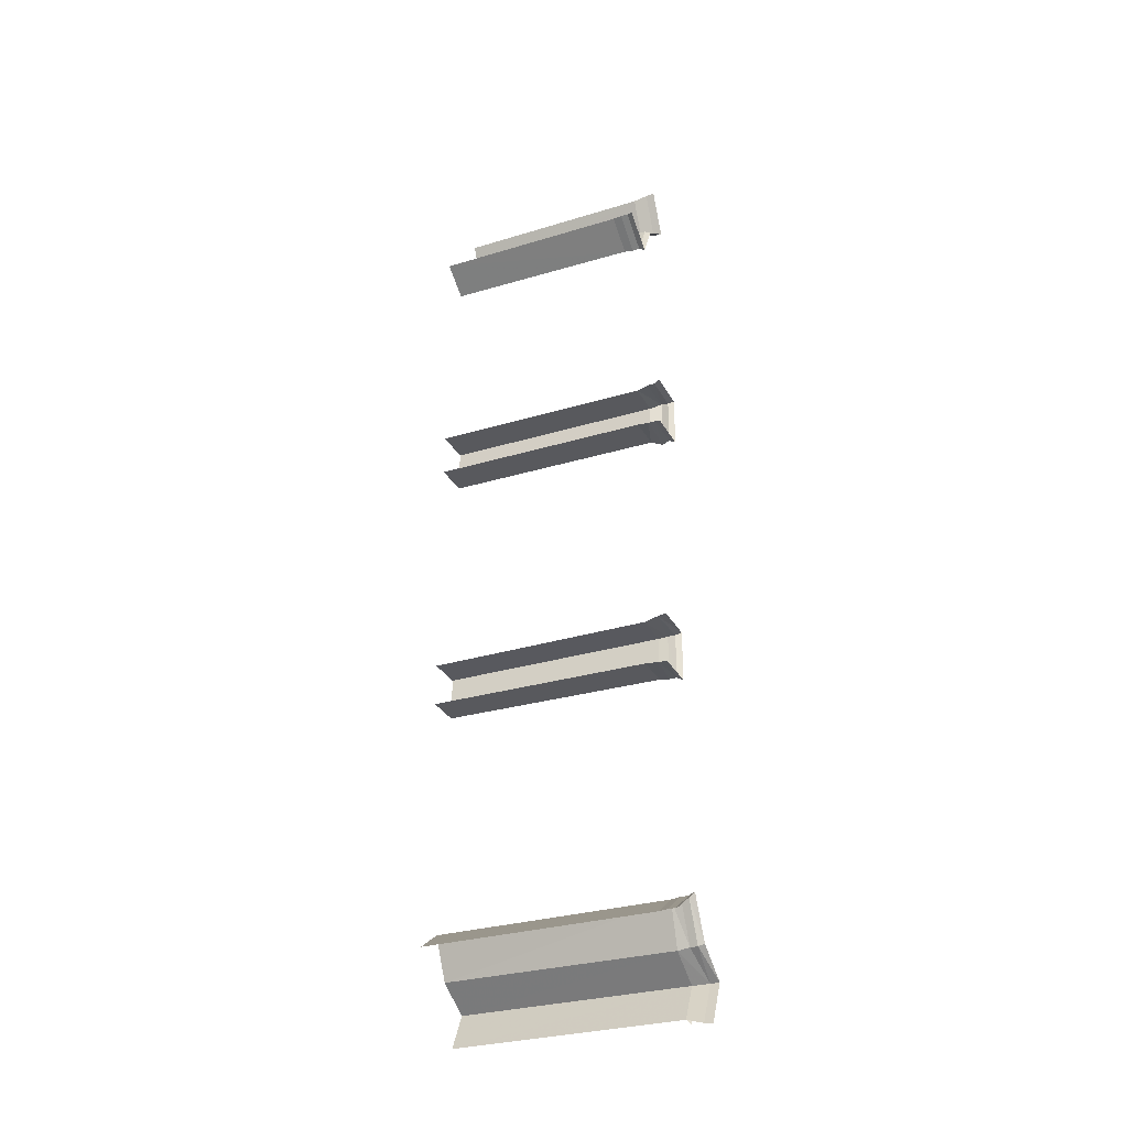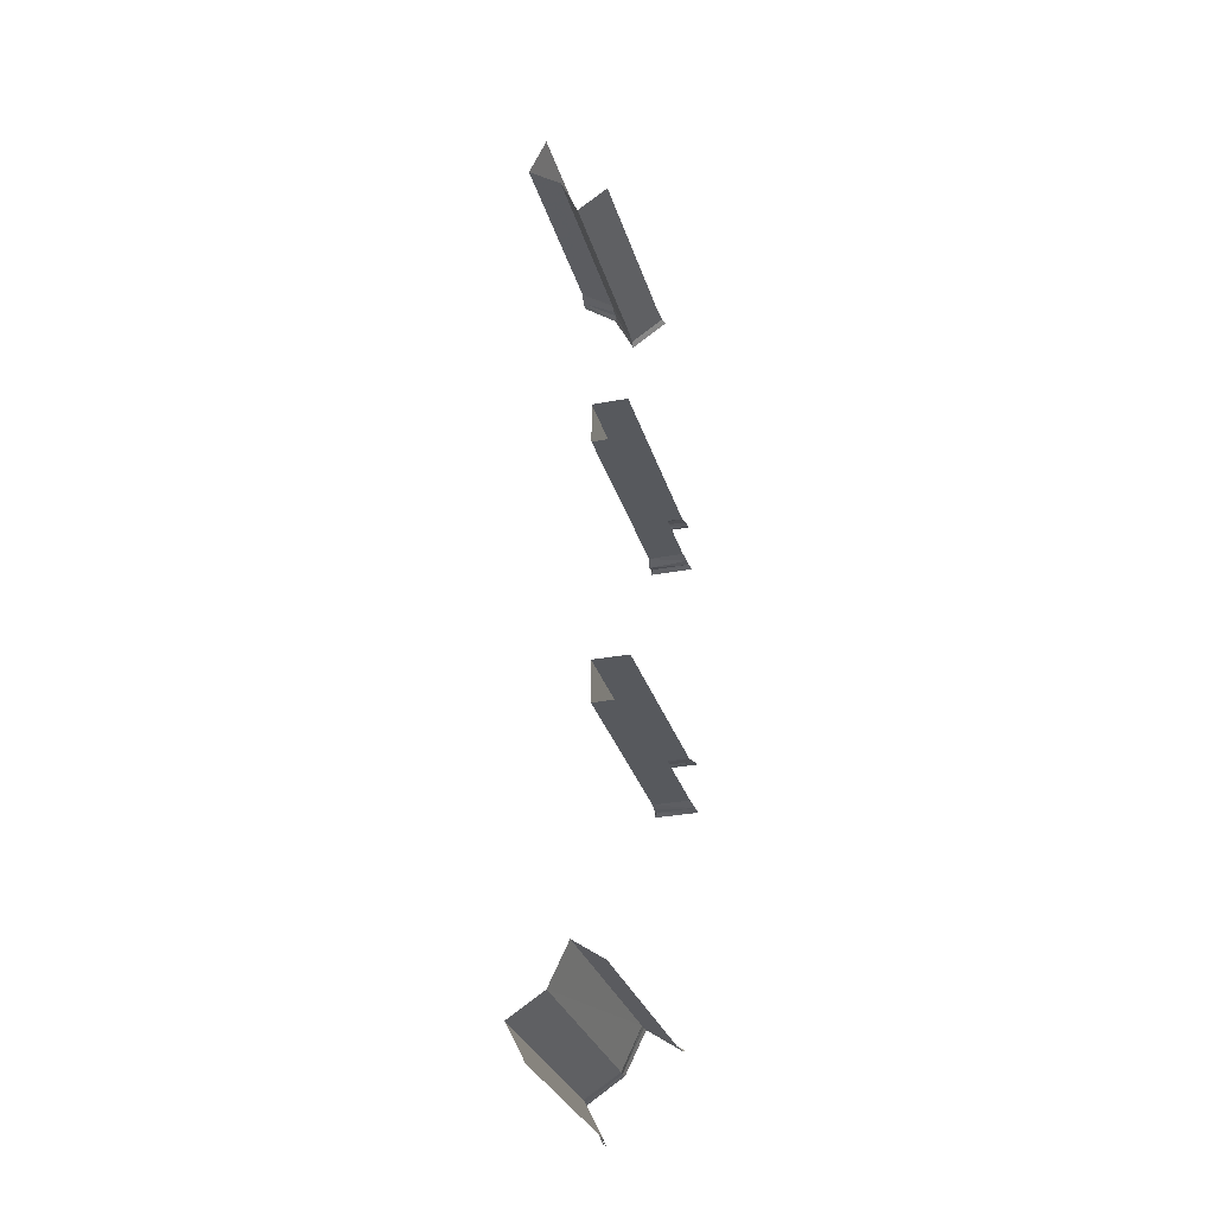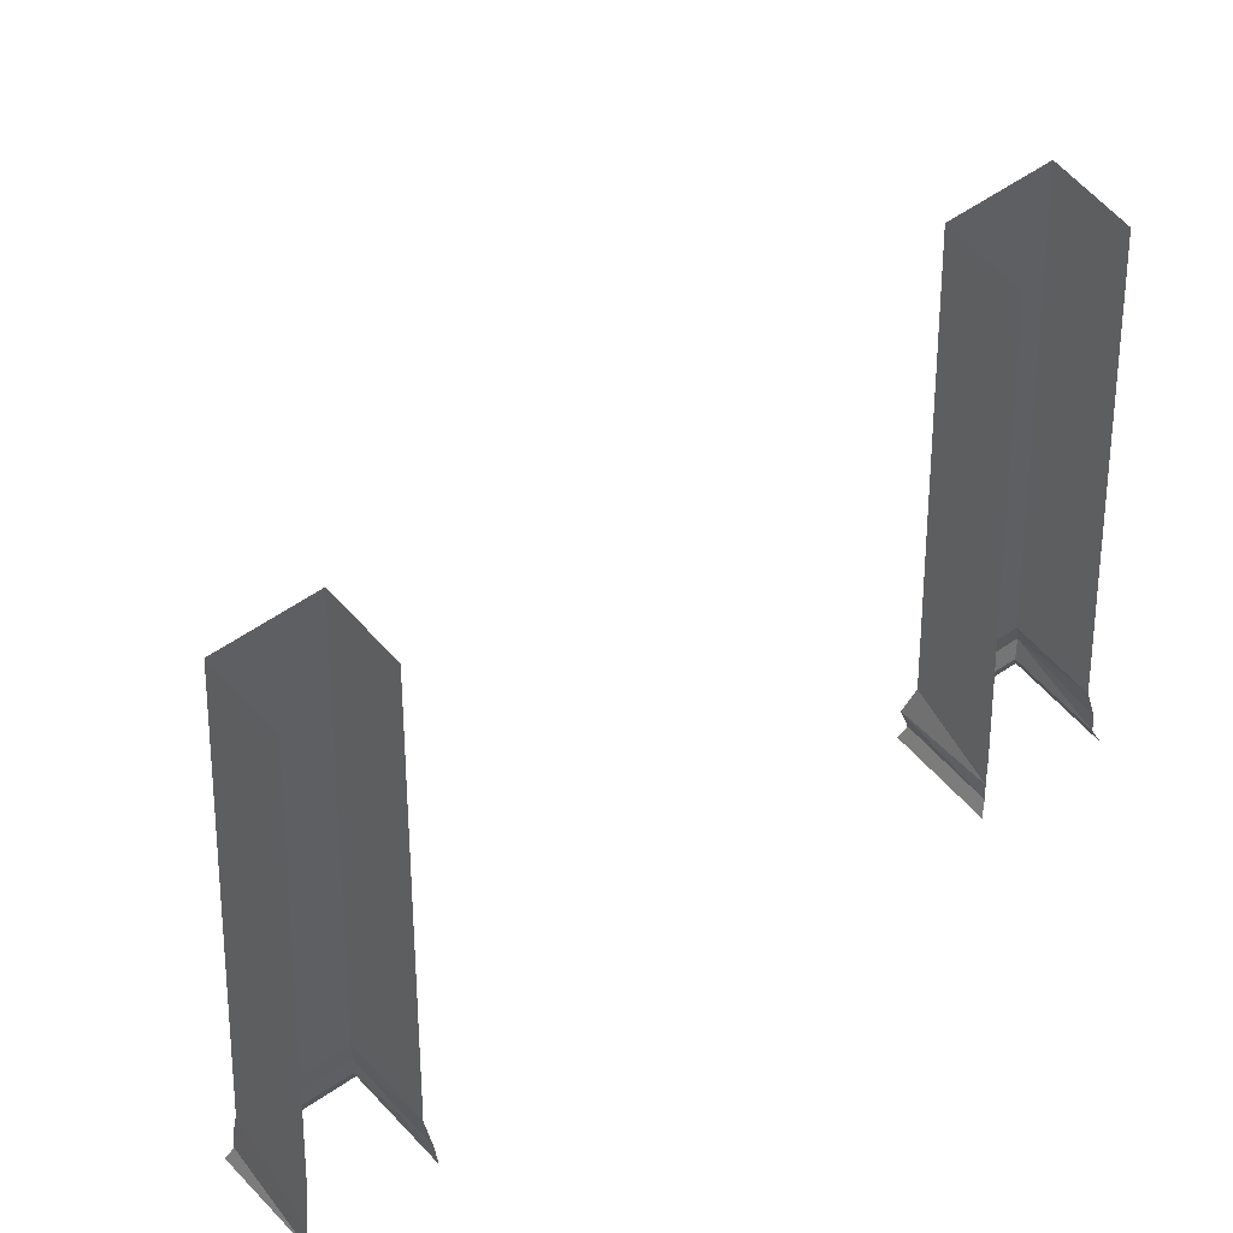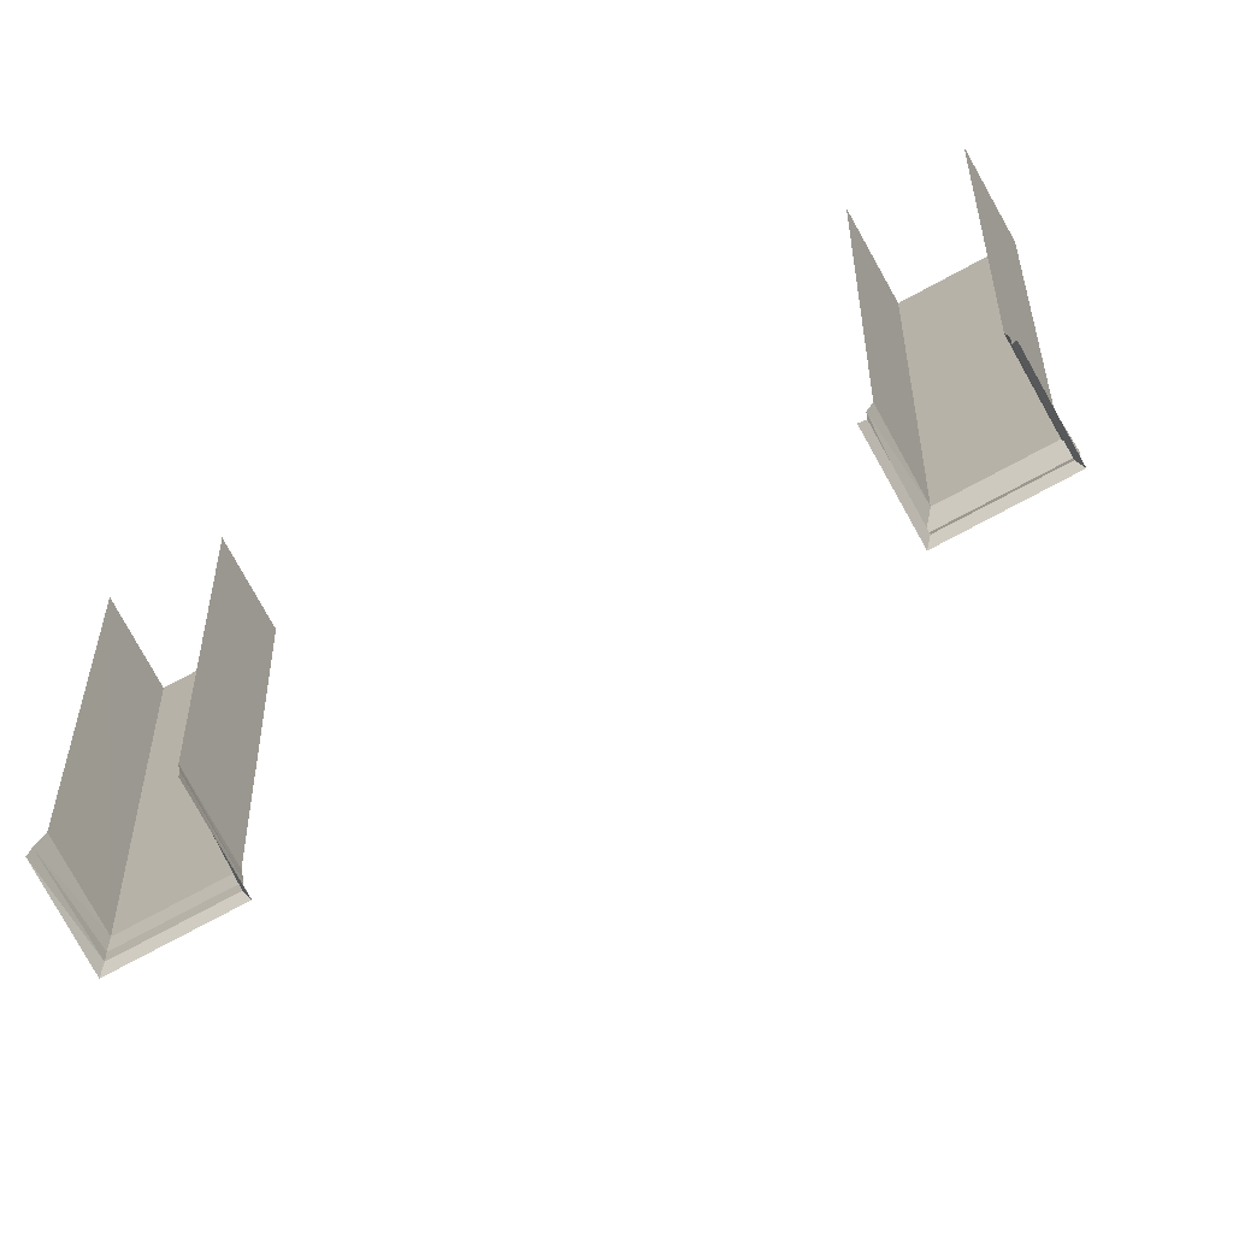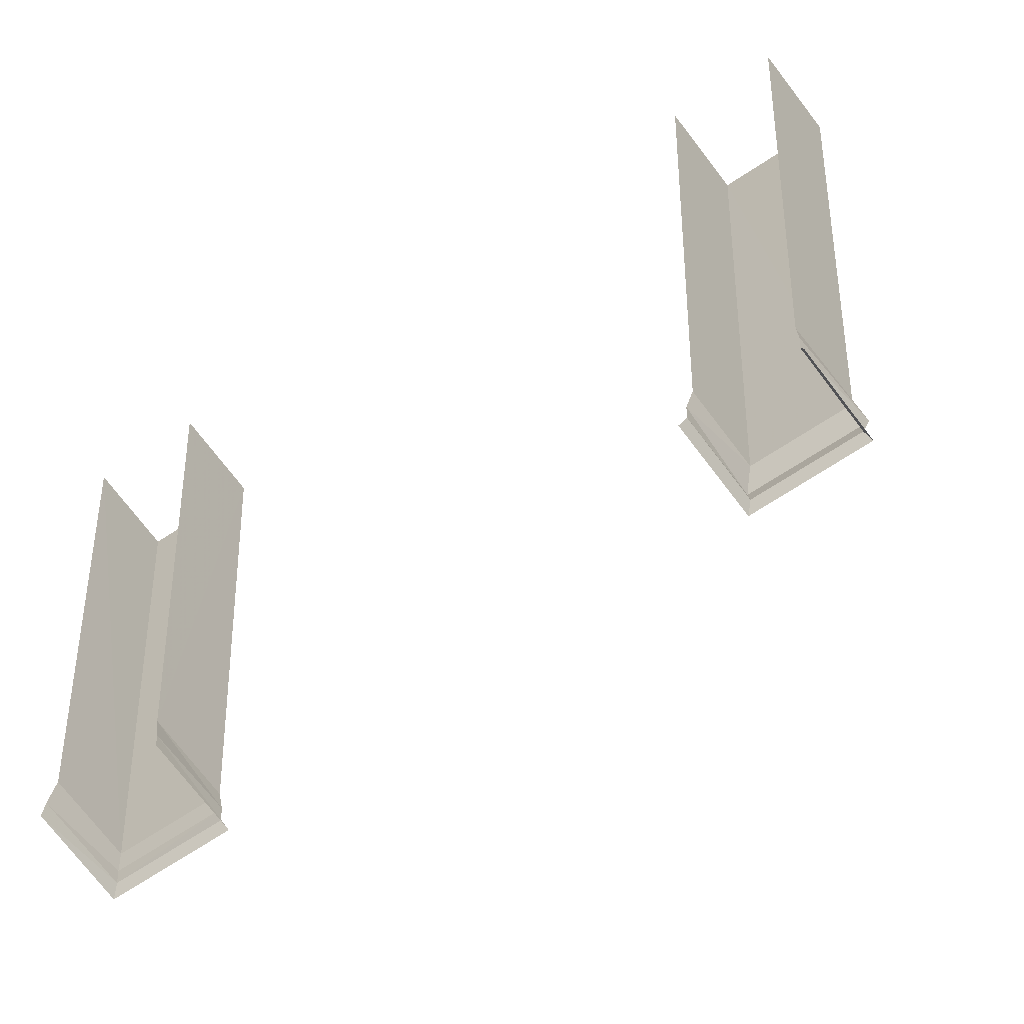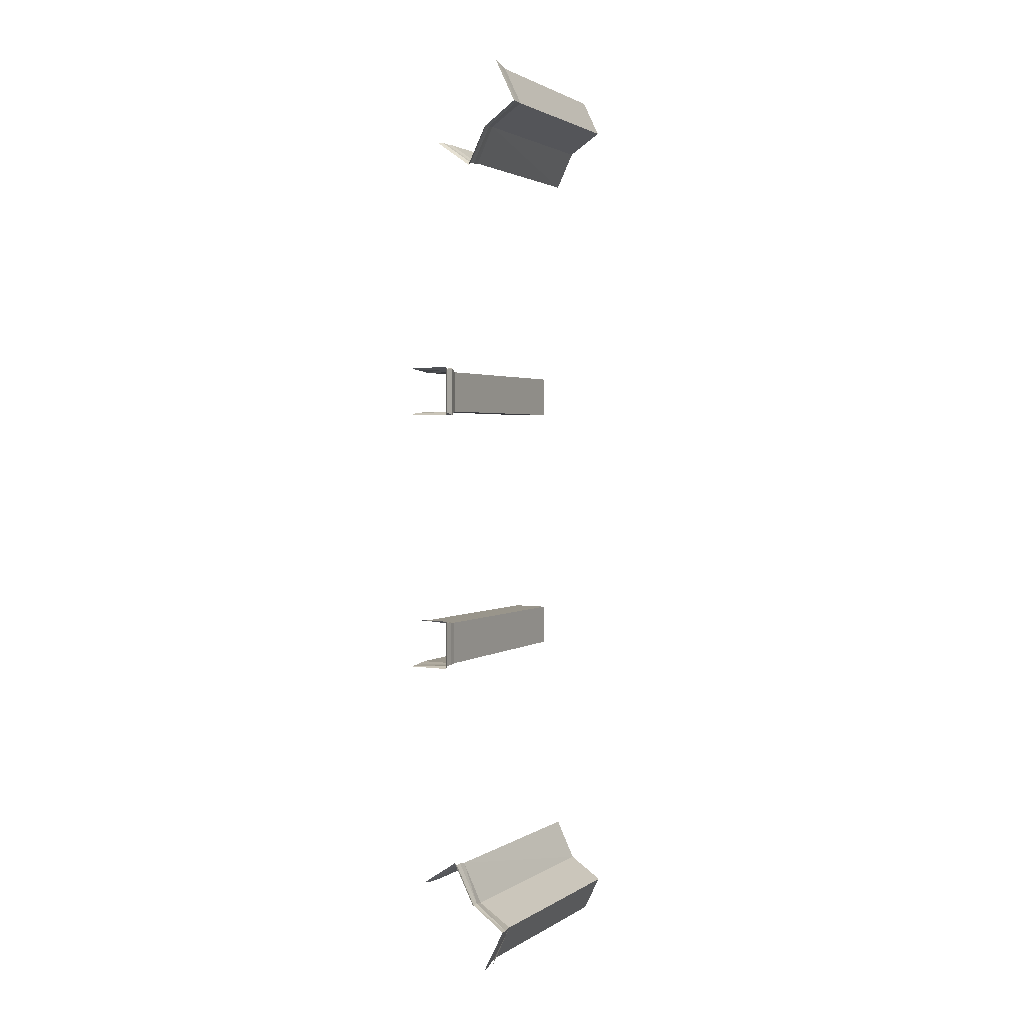
<metadata>
{"format":"obj","ext":"obj","renderer":"f3d","projection":"perspective","resolution":1024,"background":"white","views":[{"elev":-29.8,"azim":-66.1,"up":"+Z"},{"elev":-29.3,"azim":-164.9,"up":"+Z"},{"elev":50.4,"azim":-127.9,"up":"+Y"},{"elev":-71.9,"azim":-61.2,"up":"+Y"},{"elev":-60.6,"azim":-54.7,"up":"+Y"},{"elev":2.1,"azim":27.0,"up":"+Z"}]}
</metadata>
<code>
v -0.4713 0.7023 -0.788
v -0.4713 0.7023 -0.788
v -0.4714 0.7213 -0.7881
v -0.5426 0.7106 0.2097
v -0.5426 0.7106 0.2097
v -0.5426 0.7106 0.2097
v -0.5426 0.7106 0.2097
v -0.5451 0.6985 0.2068
v -0.5451 0.6985 0.2068
v -0.6099 0.6892 -0.2912
v -0.5476 0.7251 -0.2864
v -0.5476 0.7251 -0.2864
v -0.499 0.7481 0.615
v -0.499 0.7481 0.615
v -0.499 0.7481 0.615
v -0.499 0.7481 0.615
v -0.499 0.7281 -0.6893
v -0.499 0.7281 -0.6893
v -0.499 0.7281 -0.6893
v -0.499 0.7281 -0.6893
v -0.4935 0.6888 -0.6823
v -0.4935 0.6888 -0.6823
v -0.4448 1.094 -0.7243
v -0.6044 1.073 -0.2844
v -0.5477 0.7286 0.2038
v -0.5477 0.7286 0.2038
v -0.5477 0.7286 0.2038
v -0.5477 0.7286 0.2038
v -0.4732 1.094 -0.7808
v -0.5282 0.698 -0.6219
v -0.5282 0.698 -0.6219
v -0.5282 0.698 -0.6219
v -0.5282 0.698 -0.6219
v -0.4749 0.7388 0.7183
v -0.4432 0.7523 0.6499
v -0.4432 0.7523 0.6499
v -0.4432 0.7523 0.6499
v -0.4432 0.7523 0.6499
v -0.4765 0.7747 0.7111
v -0.4765 0.7747 0.7111
v -0.5769 1.091 0.5928
v -0.5283 0.7101 -0.6218
v -0.5283 0.7101 -0.6218
v -0.4368 0.6888 -0.7222
v -0.5478 0.7286 0.138
v -0.5478 0.7286 0.138
v -0.6053 0.7251 -0.2172
v -0.6053 0.7251 -0.2172
v -0.4386 0.7023 -0.7227
v -0.4386 0.7023 -0.7227
v -0.4386 0.7023 -0.7227
v -0.6087 0.6892 0.1316
v -0.527 0.6888 -0.6168
v -0.527 0.6888 -0.6168
v -0.5432 0.6893 -0.2918
v -0.6096 0.6892 -0.212
v -0.5474 0.7251 -0.2177
v -0.5474 0.7251 -0.2177
v -0.5474 0.7251 -0.2177
v -0.5474 0.7251 -0.2177
v -0.5288 0.7247 -0.6239
v -0.5288 0.7247 -0.6239
v -0.5288 0.7247 -0.6239
v -0.5288 0.7247 -0.6239
v -0.528 0.76 0.5551
v -0.528 0.7481 0.5552
v -0.528 0.7481 0.5552
v -0.5491 1.073 -0.2848
v -0.5005 0.7747 0.6164
v -0.5005 0.7747 0.6164
v -0.5005 0.7747 0.6164
v -0.5005 0.7747 0.6164
v -0.473 0.7281 -0.7808
v -0.473 0.7281 -0.7808
v -0.473 0.7281 -0.7808
v -0.5783 0.7746 0.5921
v -0.5783 0.7746 0.5921
v -0.4447 0.7281 -0.7244
v -0.4447 0.7281 -0.7244
v -0.542 0.6892 0.2104
v -0.542 0.6892 0.2104
v -0.5801 0.7601 0.5916
v -0.5801 0.7481 0.5917
v -0.5801 0.7481 0.5917
v -0.4967 0.698 -0.6861
v -0.4967 0.698 -0.6861
v -0.6034 1.073 0.1384
v -0.4959 0.7387 0.6113
v -0.4959 0.7387 0.6113
v -0.5428 0.7106 0.1319
v -0.5428 0.7106 0.1319
v -0.5776 1.096 -0.6581
v -0.6043 1.073 -0.2187
v -0.4709 0.6888 -0.7901
v -0.5421 0.6892 0.1311
v -0.4993 1.096 -0.6891
v -0.4993 1.096 -0.6891
v -0.543 0.6892 -0.2125
v -0.543 0.6892 -0.2125
v -0.6086 0.7028 -0.2897
v -0.6086 0.7028 -0.2897
v -0.6086 0.7028 -0.2897
v -0.6086 0.6892 0.2109
v -0.5463 0.6985 -0.288
v -0.5463 0.6985 -0.288
v -0.603 0.7286 0.2042
v -0.603 0.7286 0.2042
v -0.5844 0.7387 0.5903
v -0.548 1.073 0.1381
v -0.5464 0.7106 -0.288
v -0.5489 1.073 -0.2191
v -0.5489 1.073 -0.2191
v -0.502 1.094 0.6181
v -0.502 1.094 0.6181
v -0.6031 0.7286 0.1384
v -0.6031 0.7286 0.1384
v -0.5295 1.096 -0.6258
v -0.5295 1.096 -0.6258
v -0.6057 0.7105 0.1355
v -0.6057 0.6985 0.1354
v -0.6057 0.6985 0.1354
v -0.6032 1.073 0.2043
v -0.4753 0.7524 0.7162
v -0.4753 0.7524 0.7162
v -0.4495 1.094 0.6521
v -0.4495 1.094 0.6521
v -0.4415 0.7388 0.6494
v -0.4415 0.7388 0.6494
v -0.5791 0.7247 -0.6576
v -0.5791 0.7247 -0.6576
v -0.4991 0.7601 0.615
v -0.4991 0.7601 0.615
v -0.4966 0.7101 -0.6862
v -0.4966 0.7101 -0.6862
v -0.4966 0.7101 -0.6862
v -0.4966 0.7101 -0.6862
v -0.5808 0.7101 -0.6569
v -0.5461 0.7106 -0.2163
v -0.5461 0.7106 -0.2163
v -0.5461 0.6985 -0.2162
v -0.5461 0.6985 -0.2162
v -0.5461 0.6985 -0.2162
v -0.5461 0.6985 -0.2162
v -0.5453 0.6985 0.135
v -0.4772 1.094 0.7092
v -0.5292 1.091 0.5594
v -0.5809 0.698 -0.657
v -0.5809 0.698 -0.657
v -0.6084 0.7028 -0.2135
v -0.6084 0.7028 -0.2135
v -0.5851 0.6888 -0.6555
v -0.6054 0.7105 0.2072
v -0.4475 0.7746 0.6514
v -0.4475 0.7746 0.6514
v -0.4475 0.7746 0.6514
v -0.4475 0.7746 0.6514
v -0.6055 0.7251 -0.2861
v -0.6055 0.7251 -0.2861
v -0.6055 0.6985 0.2073
v -0.6055 0.6985 0.2073
v -0.5268 0.7388 0.5501
v -0.5285 0.7746 0.5572
v -0.5285 0.7746 0.5572
v -0.5479 1.073 0.2039
v -0.5479 1.073 0.2039
f 165 27 109
f 109 27 45
f 157 24 11
f 11 24 68
f 122 106 164
f 164 106 25
f 109 45 87
f 87 45 115
f 11 68 59
f 59 68 112
f 57 111 47
f 47 111 93
f 105 139 143
f 104 10 100
f 149 98 140
f 95 52 144
f 144 52 120
f 81 95 9
f 9 95 144
f 103 80 159
f 159 80 8
f 8 4 159
f 144 90 9
f 9 90 6
f 144 121 90
f 119 91 121
f 4 152 160
f 101 110 105
f 138 150 141
f 104 142 55
f 55 142 99
f 158 12 102
f 102 12 110
f 150 138 48
f 48 138 58
f 12 60 110
f 110 60 139
f 116 46 119
f 119 46 91
f 46 28 91
f 91 28 7
f 152 5 107
f 107 5 26
f 139 105 110
f 10 104 55
f 98 149 56
f 153 125 39
f 39 125 145
f 23 78 29
f 29 78 73
f 61 117 129
f 129 117 92
f 76 41 162
f 162 41 146
f 123 127 35
f 49 94 1
f 31 137 148
f 84 65 67
f 67 132 16
f 78 23 19
f 19 23 97
f 69 113 155
f 155 113 126
f 86 50 135
f 3 74 79
f 75 3 79
f 85 32 21
f 21 32 54
f 30 147 53
f 53 147 151
f 18 64 134
f 134 64 43
f 62 130 42
f 42 130 137
f 161 108 66
f 66 108 83
f 66 15 161
f 161 15 89
f 85 133 32
f 33 133 43
f 77 163 82
f 82 163 65
f 163 72 65
f 65 72 132
f 136 51 20
f 20 51 79
f 75 79 2
f 2 79 51
f 17 96 63
f 63 96 118
f 22 44 86
f 86 44 49
f 13 37 88
f 88 37 128
f 162 146 71
f 71 146 114
f 70 156 131
f 131 156 38
f 154 40 36
f 36 40 124
f 38 14 131
f 137 31 42
f 65 84 82
f 132 67 65
f 127 123 34
f 94 49 44

</code>
